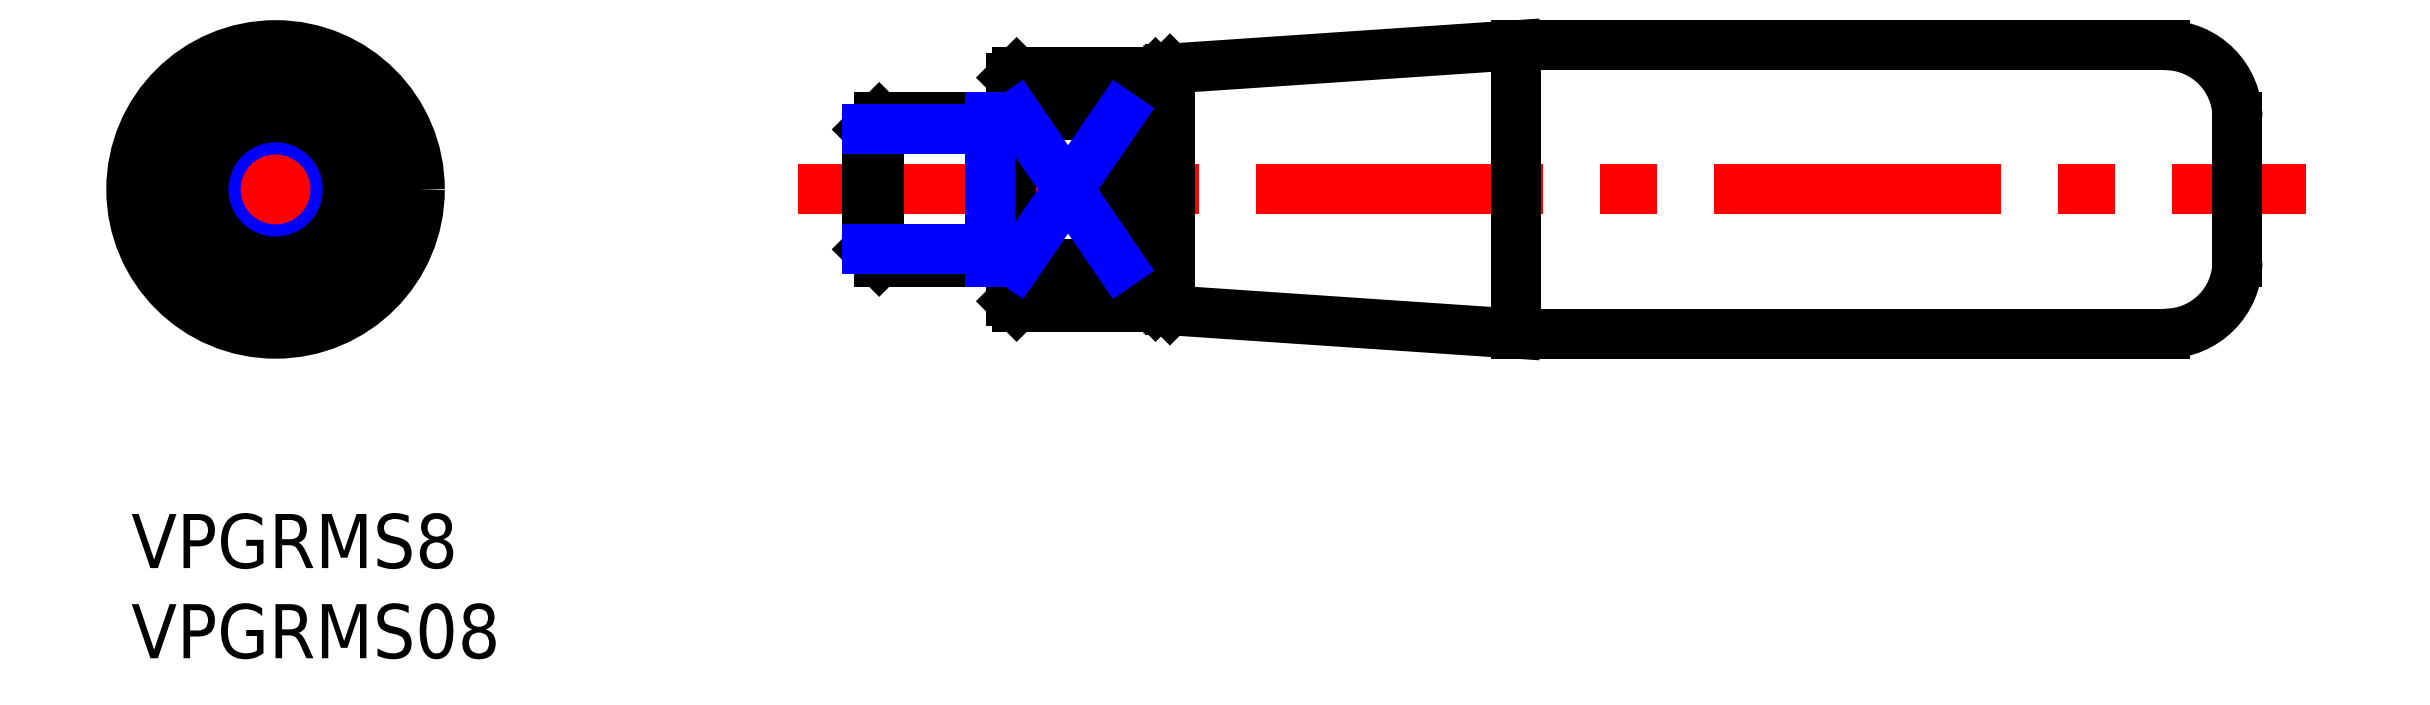
<metadata>
{"format":"dxf","ext":"dxf","renderer":"ezdxf+matplotlib","layout":"modelspace","background":"white","min_lineweight":24,"dpi":150}
</metadata>
<code>
0
SECTION
2
ENTITIES
0
LINE
8
MSM_CENTER
10
37
20
18
30
0
11
120.6
21
18
31
0
0
LINE
8
MSM_CONTINUOUS
10
40.8
20
14.68
30
0
11
41.48
21
14
31
0
0
LINE
8
MSM_CONTINUOUS
10
41.48
20
22
30
0
11
40.8
21
21.32
31
0
0
LINE
8
MSM_CONTINUOUS
10
40.8
20
21.32
30
0
11
40.8
21
14.68
31
0
0
LINE
8
MSM_CONTINUOUS
10
41.48
20
14
30
0
11
48.8
21
14
31
0
0
LINE
8
MSM_CONTINUOUS
10
48.8
20
22
30
0
11
41.48
21
22
31
0
0
LINE
8
MSM_CONTINUOUS
10
41.48
20
22
30
0
11
41.48
21
14
31
0
0
LINE
8
MSM_CONTINUOUS
10
48.8
20
11.8
30
0
11
49.1
21
11.5
31
0
0
LINE
8
MSM_CONTINUOUS
10
49.1
20
13.85
30
0
11
48.8
21
14.33
31
0
0
LINE
8
MSM_CONTINUOUS
10
48.8
20
21.67
30
0
11
49.1
21
22.15
31
0
0
LINE
8
MSM_CONTINUOUS
10
49.1
20
24.5
30
0
11
48.8
21
24.2
31
0
0
LINE
8
MSM_CONTINUOUS
10
48.8
20
24.2
30
0
11
48.8
21
11.8
31
0
0
LINE
8
MSM_CONTINUOUS
10
54.8
20
22.15
30
0
11
54.8
21
13.85
31
0
0
LINE
8
MSM_CONTINUOUS
10
54.8
20
22.15
30
0
11
49.1
21
22.15
31
0
0
LINE
8
MSM_CONTINUOUS
10
54.8
20
13.85
30
0
11
49.1
21
13.85
31
0
0
LINE
8
MSM_CONTINUOUS
10
49.1
20
13.85
30
0
11
49.1
21
11.5
31
0
0
LINE
8
MSM_CONTINUOUS
10
49.1
20
11.5
30
0
11
56.8
21
11.5
31
0
0
LINE
8
MSM_CONTINUOUS
10
56.8
20
24.5
30
0
11
49.1
21
24.5
31
0
0
LINE
8
MSM_CONTINUOUS
10
49.1
20
24.5
30
0
11
49.1
21
22.15
31
0
0
LINE
8
MSM_CONTINUOUS
10
57.1
20
24.2
30
0
11
56.8
21
24.5
31
0
0
LINE
8
MSM_CONTINUOUS
10
56.8
20
11.5
30
0
11
57.1
21
11.8
31
0
0
LINE
8
MSM_CONTINUOUS
10
56.8
20
24.5
30
0
11
56.8
21
11.5
31
0
0
LINE
8
MSM_CONTINUOUS
10
57.1
20
11.8
30
0
11
57.6
21
11.3
31
0
0
LINE
8
MSM_CONTINUOUS
10
57.6
20
24.7
30
0
11
57.1
21
24.2
31
0
0
LINE
8
MSM_CONTINUOUS
10
57.1
20
24.2
30
0
11
57.1
21
11.8
31
0
0
LINE
8
MSM_CONTINUOUS
10
116.8
20
22
30
0
11
116.8
21
14
31
0
0
ARC
8
MSM_CONTINUOUS
10
112.8
20
14
30
0
40
4
50
270
51
0
0
ARC
8
MSM_CONTINUOUS
10
112.8
20
22
30
0
40
4
50
0
51
90
0
LINE
8
MSM_CONTINUOUS
10
57.6
20
11.3
30
0
11
76.8
21
10
31
0
0
LINE
8
MSM_CONTINUOUS
10
76.8
20
26
30
0
11
57.6
21
24.7
31
0
0
LINE
8
MSM_CONTINUOUS
10
57.6
20
24.7
30
0
11
57.6
21
11.3
31
0
0
LINE
8
MSM_CONTINUOUS
10
76.8
20
10
30
0
11
112.8
21
10
31
0
0
LINE
8
MSM_CONTINUOUS
10
112.8
20
26
30
0
11
76.8
21
26
31
0
0
LINE
8
MSM_CONTINUOUS
10
76.8
20
26
30
0
11
76.8
21
10
31
0
0
LINE
8
MSM_NARROW
10
40.8
20
21.32
30
0
11
47.63
21
21.32
31
0
0
LINE
8
MSM_NARROW
10
48.8
20
22
30
0
11
47.63
21
21.32
31
0
0
LINE
8
MSM_NARROW
10
47.63
20
22
30
0
11
47.63
21
14
31
0
0
LINE
8
MSM_NARROW
10
40.8
20
14.68
30
0
11
47.63
21
14.68
31
0
0
LINE
8
MSM_NARROW
10
48.8
20
14
30
0
11
47.63
21
14.68
31
0
0
ARC
8
MSM_DASHED
10
8
20
18
30
0
40
6.2
50
143.8
51
216.2
0
ARC
8
MSM_DASHED
10
8
20
18
30
0
40
6.2
50
323.8
51
36.25
0
LINE
8
MSM_CENTER
10
-0.4
20
18
30
0
11
16.4
21
18
31
0
0
LINE
8
MSM_CENTER
10
8
20
9.6
30
0
11
8
21
26.4
31
0
0
CIRCLE
8
MSM_CONTINUOUS
10
8
20
18
30
0
40
8
0
CIRCLE
8
MSM_CONTINUOUS
10
8
20
18
30
0
40
6.7
0
LINE
8
MSM_CONTINUOUS
10
13
20
13.85
30
0
11
13
21
22.15
31
0
0
LINE
8
MSM_CONTINUOUS
10
3
20
22.15
30
0
11
3
21
13.85
31
0
0
ARC
8
MSM_CONTINUOUS
10
8
20
18
30
0
40
6.2
50
36.25
51
143.8
0
ARC
8
MSM_CONTINUOUS
10
8
20
18
30
0
40
6.2
50
216.2
51
323.8
0
CIRCLE
8
MSM_NARROW
10
8
20
18
30
0
40
3.323
0
CIRCLE
8
MSM_CONTINUOUS
10
8
20
18
30
0
40
6.5
0
CIRCLE
8
MSM_CONTINUOUS
10
8
20
18
30
0
40
4
0
LINE
8
MSM_NARROW
10
49.1
20
22.15
30
0
11
54.8
21
13.85
31
0
0
LINE
8
MSM_NARROW
10
54.8
20
22.15
30
0
11
49.1
21
13.85
31
0
0
TEXT
8
MSM_PART_NUMBER
10
0
20
-8
30
0
40
3
1
VPGRMS08
0
TEXT
8
MSM_PART_NUMBER
10
0
20
-3
30
0
40
3
1
VPGRMS8
0
VIEWPORT
8
0
10
266.7
20
77.77
30
0
40
853.3
41
354.7
68
     1
69
     1
0
VIEWPORT
8
DEFPOINTS
10
143.6
20
105.4
30
0
40
287.2
41
189.7
68
     2
69
     2
0
ENDSEC
0
EOF

</code>
